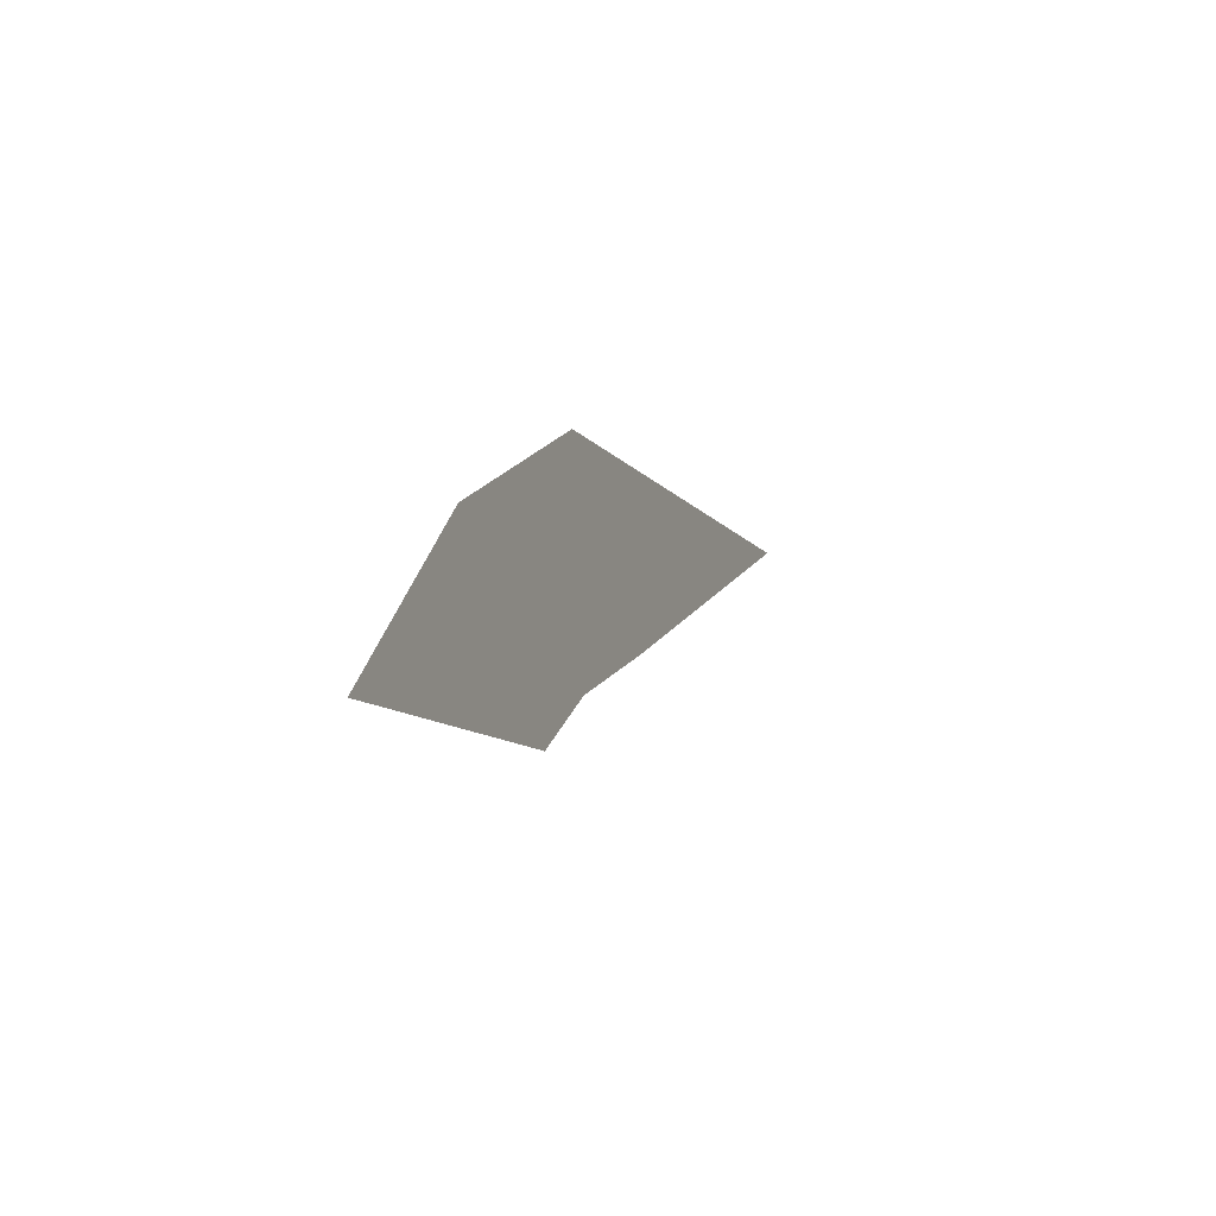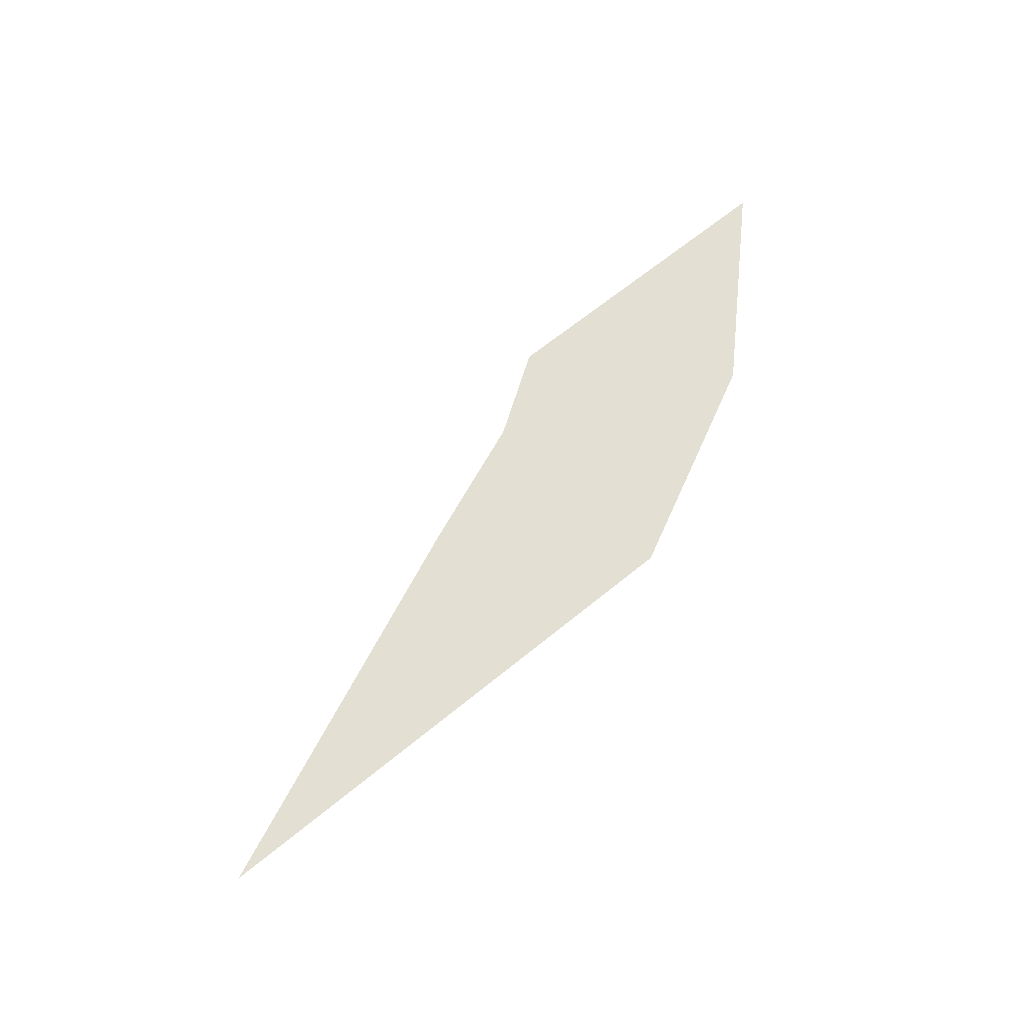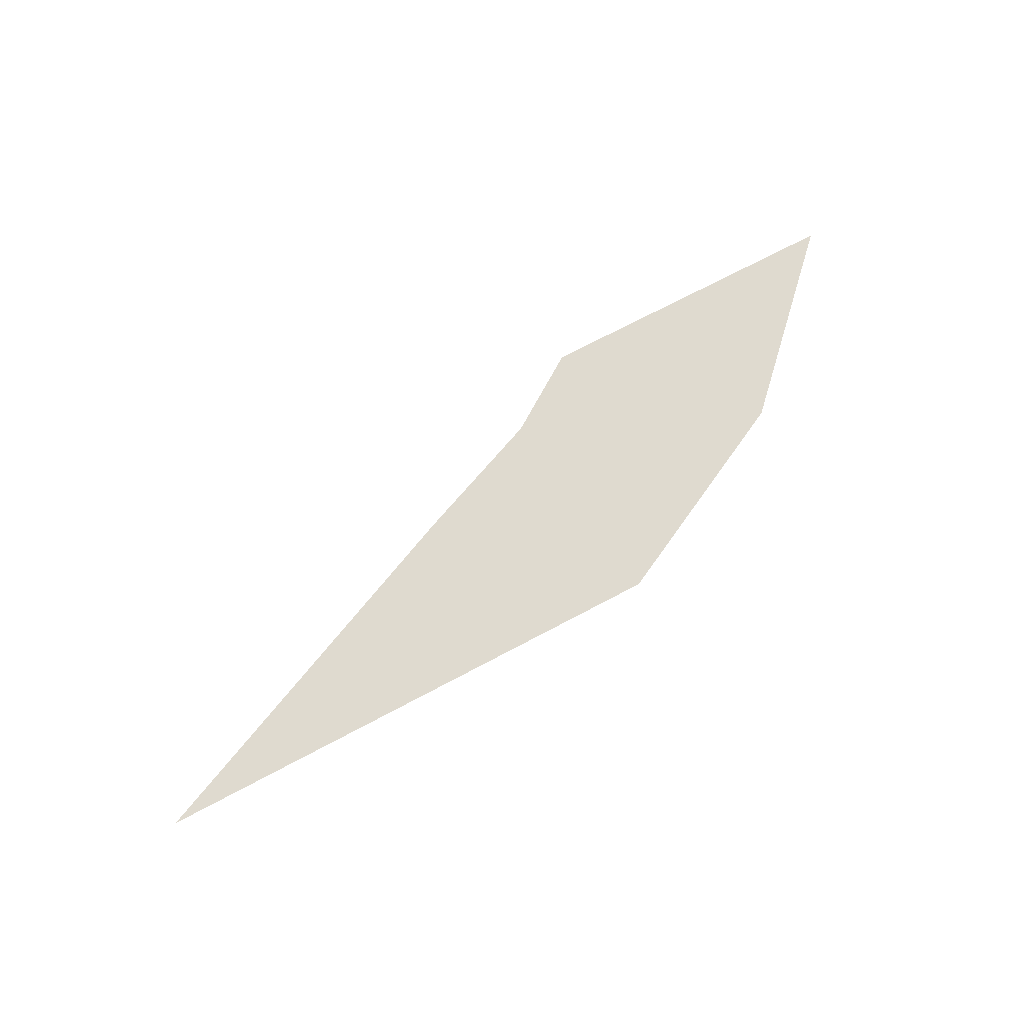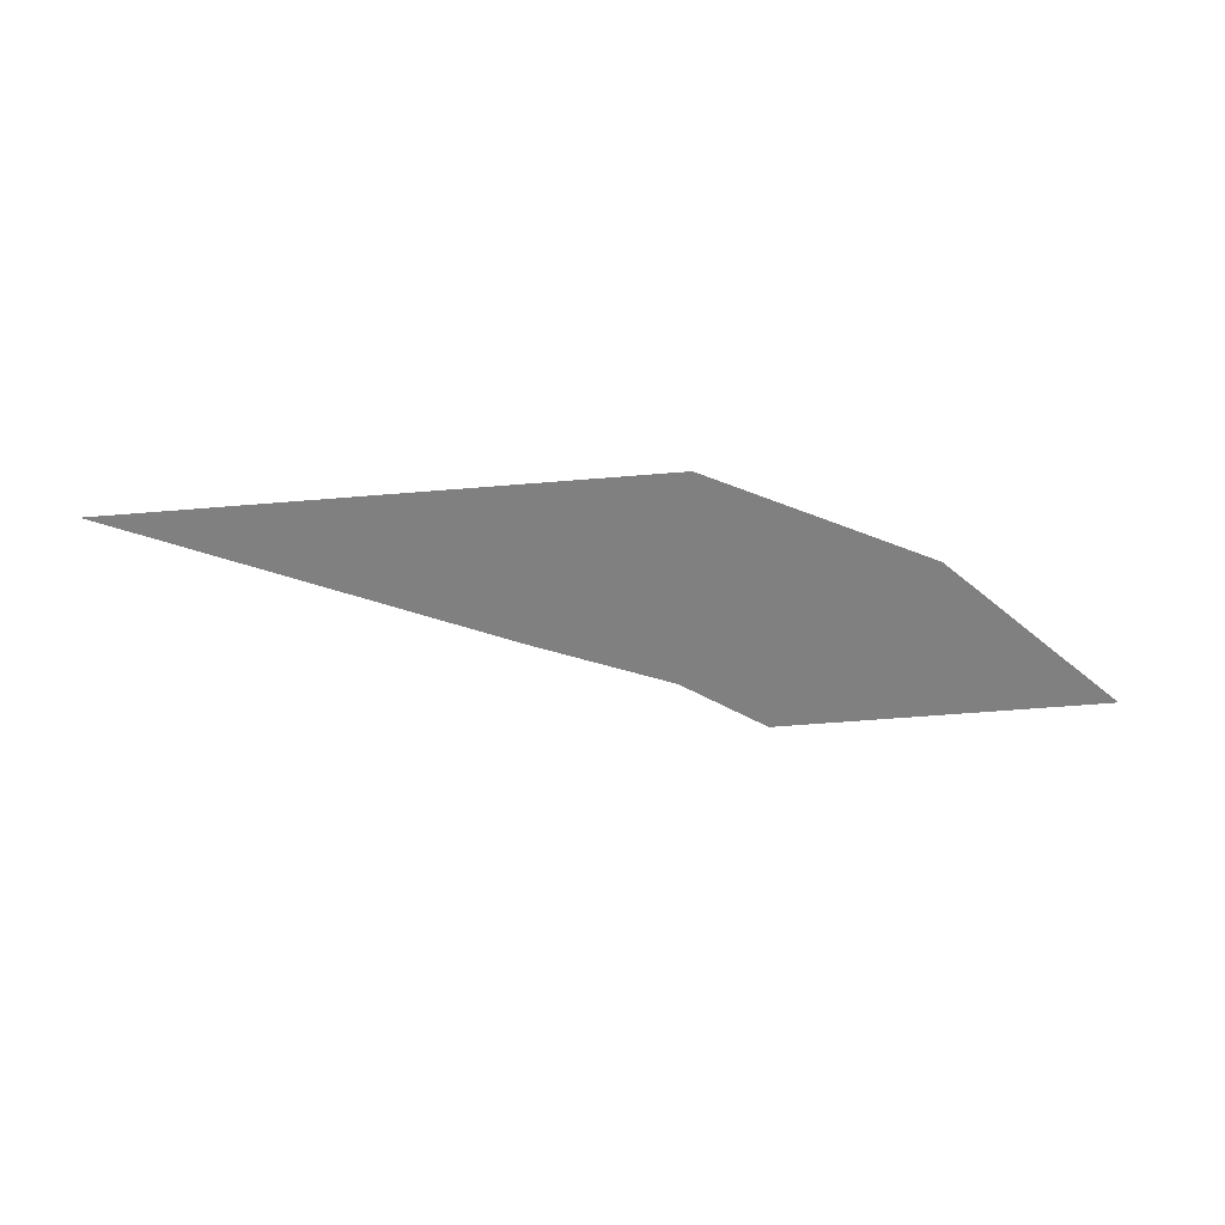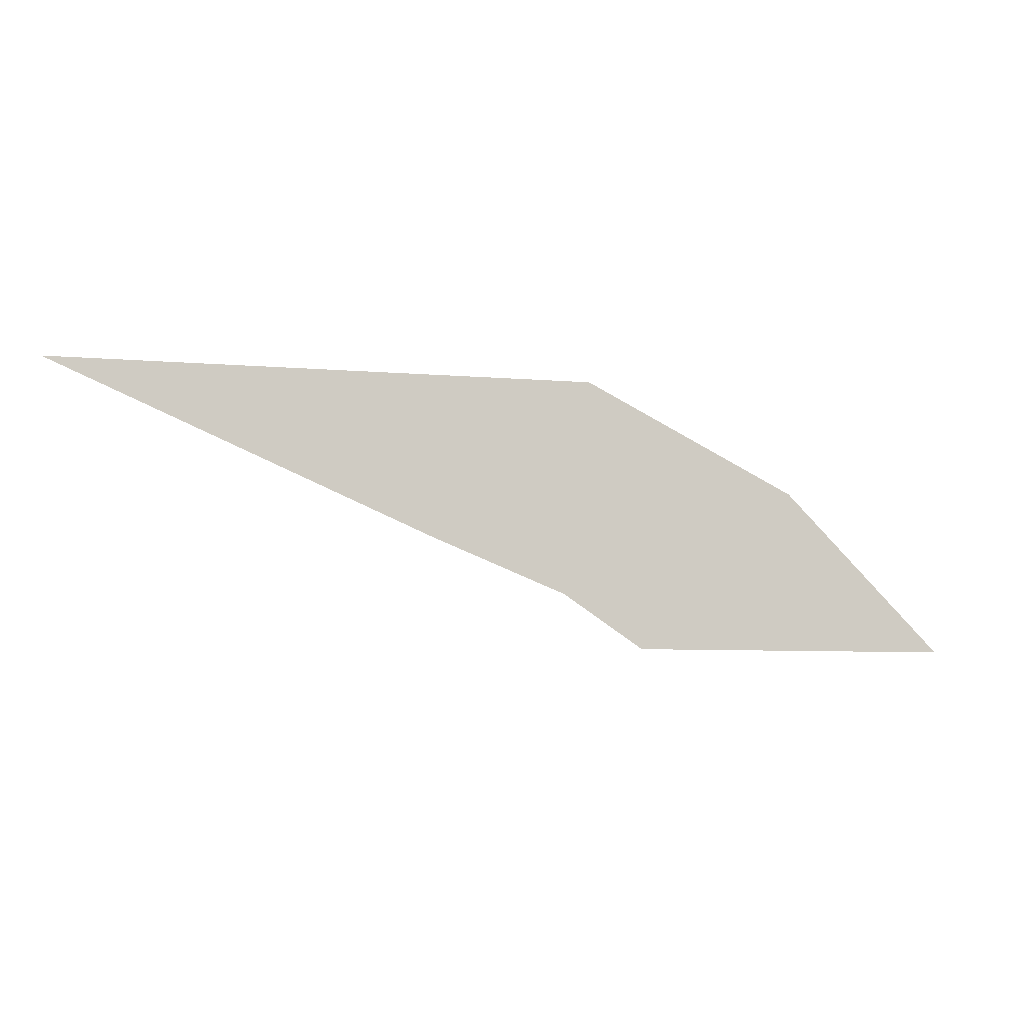
<metadata>
{"format":"obj","ext":"obj","renderer":"f3d","projection":"perspective","resolution":1024,"background":"white","views":[{"elev":-10.2,"azim":111.2,"up":"+Z"},{"elev":66.6,"azim":-39.2,"up":"+Y"},{"elev":70.9,"azim":-28.0,"up":"+Y"},{"elev":-60.2,"azim":4.8,"up":"+Y"},{"elev":-6.6,"azim":-14.7,"up":"+Z"}]}
</metadata>
<code>
g pb_Mesh173626
v 7 4.205e-07 -3
v 1 4.205e-07 -3
v 1.5 1.821e-07 -1
v 7 4.205e-07 -3
v 4 6.285e-08 5.391e-06
v 1.5 1.821e-07 -1
v 2 -5.636e-08 1
v 1 4.205e-07 -3
v 1.5 1.821e-07 -1
v -0.5 3.013e-07 -2
v -2.265e-06 6.285e-08 5.391e-06
v 1.5 1.821e-07 -1
v 2 -5.636e-08 1
v -2.265e-06 6.285e-08 5.391e-06
v -0.5 3.013e-07 -2
v -2.265e-06 6.285e-08 5.391e-06
v -3 1.821e-07 -1
v -10 -1.756e-07 2
v -2.265e-06 6.285e-08 5.391e-06
v 2 -5.636e-08 1
v -2.265e-06 -1.756e-07 2
v -2.265e-06 6.285e-08 5.391e-06
v -2.265e-06 -1.756e-07 2
v -10 -1.756e-07 2
g pb_Mesh173626_0
f 1 3 2
f 5 7 6
f 4 5 6
f 9 11 10
f 8 9 10
f 12 13 14
f 16 18 17
f 15 16 17
f 19 20 21
f 22 23 24

</code>
